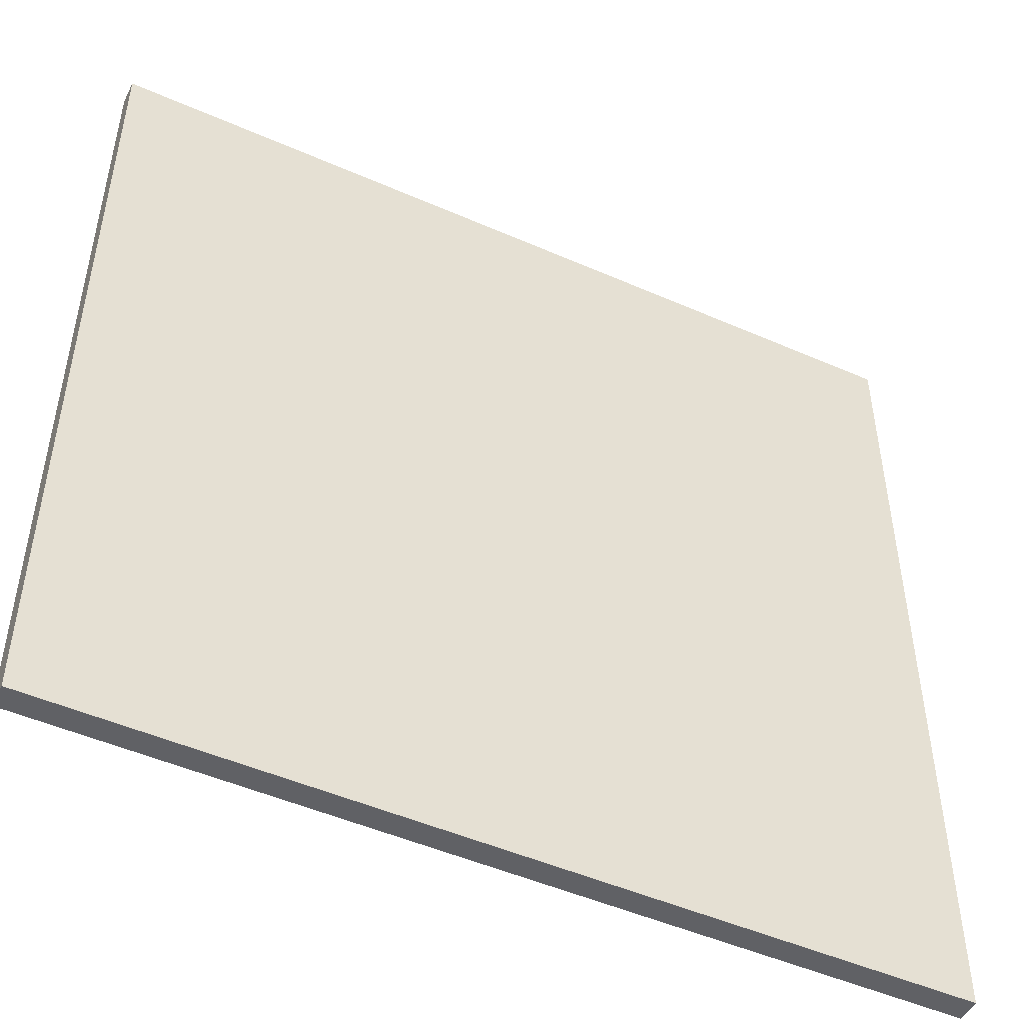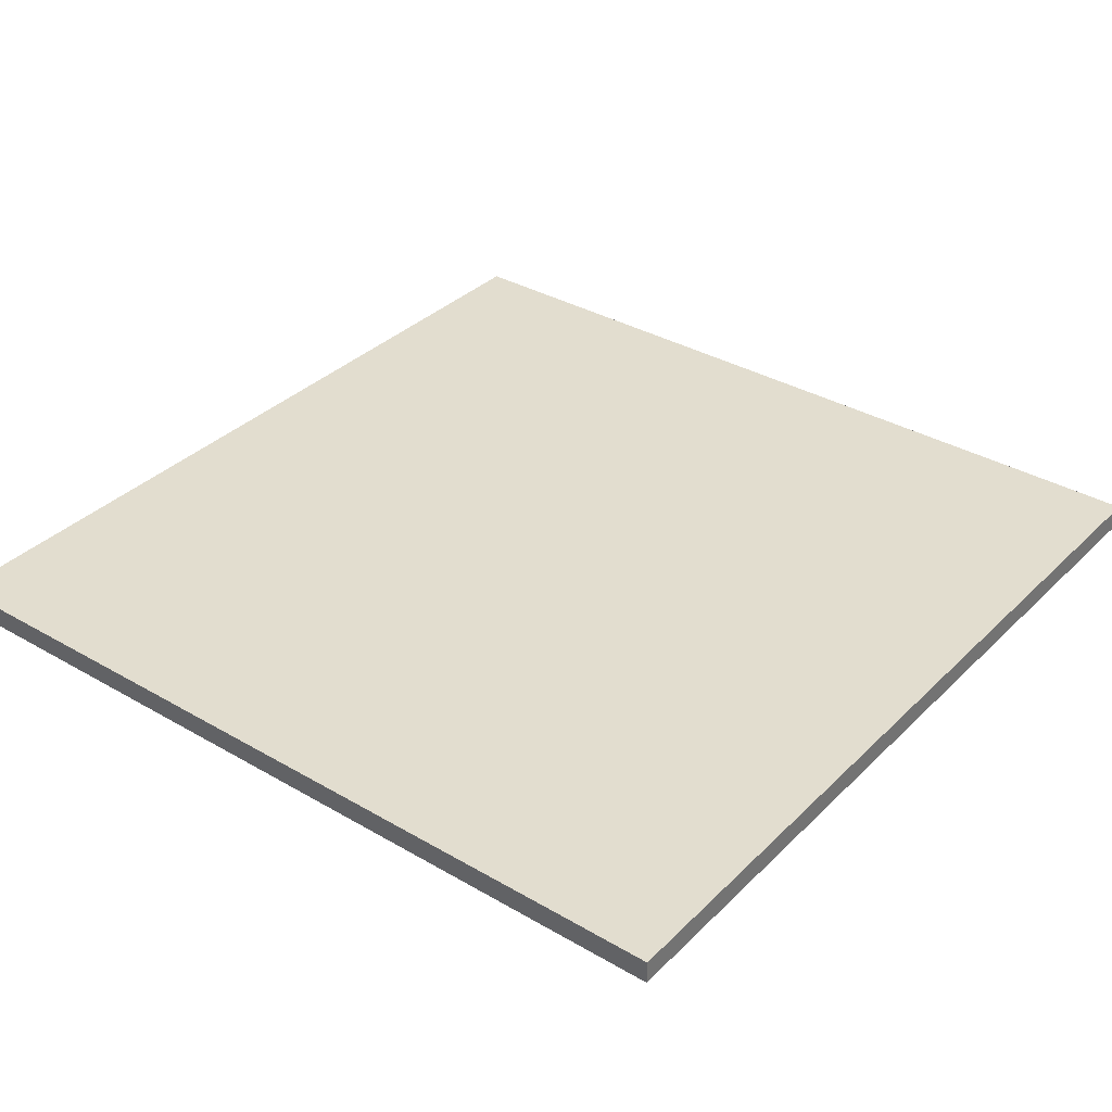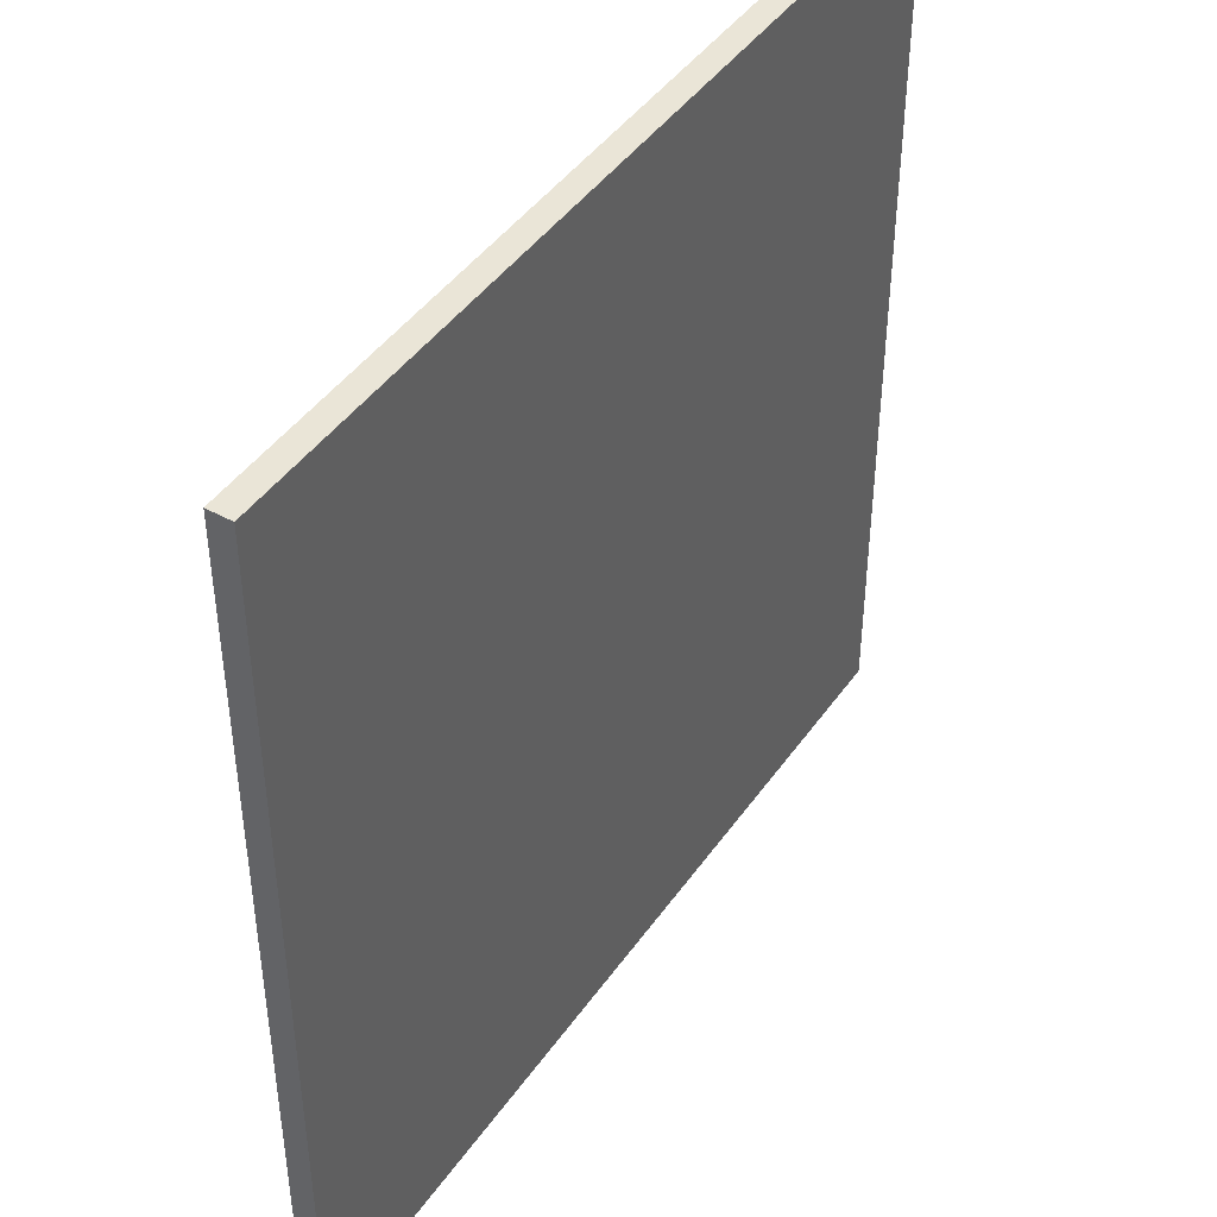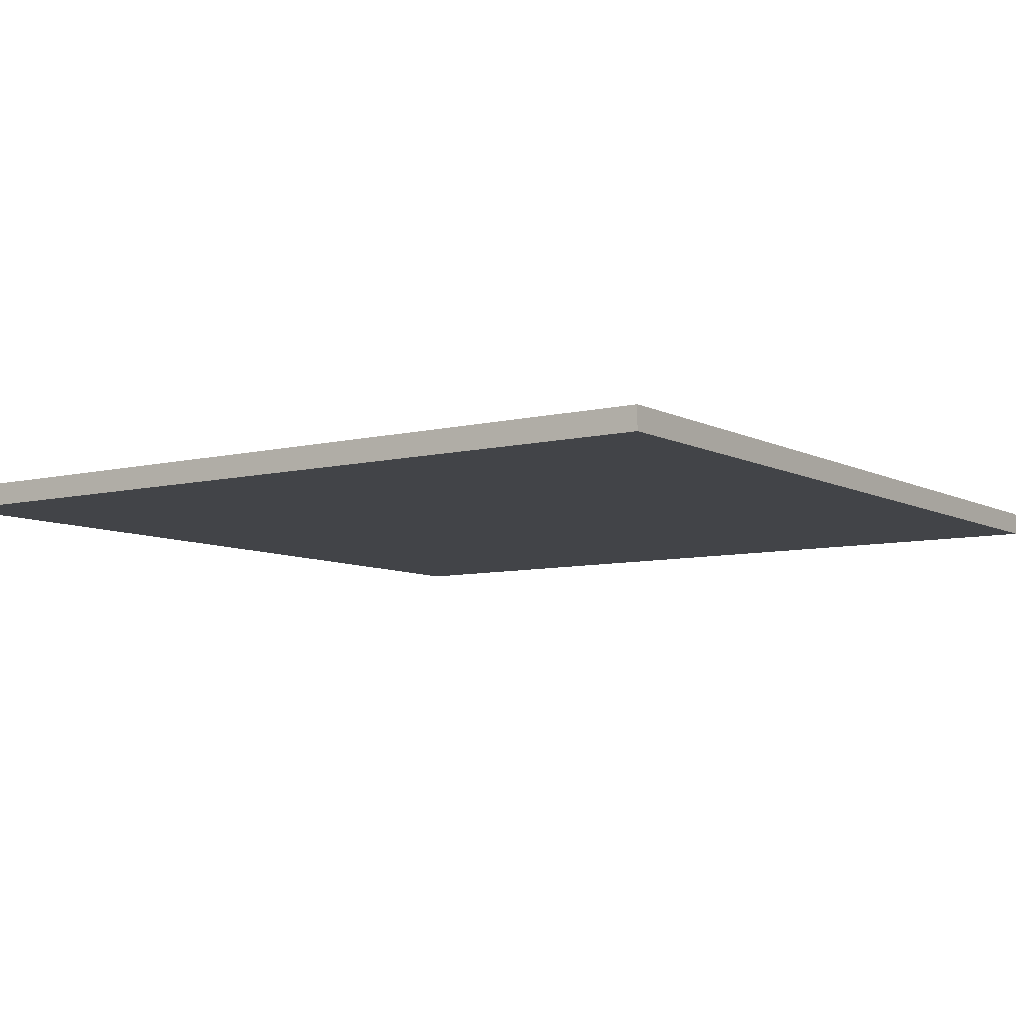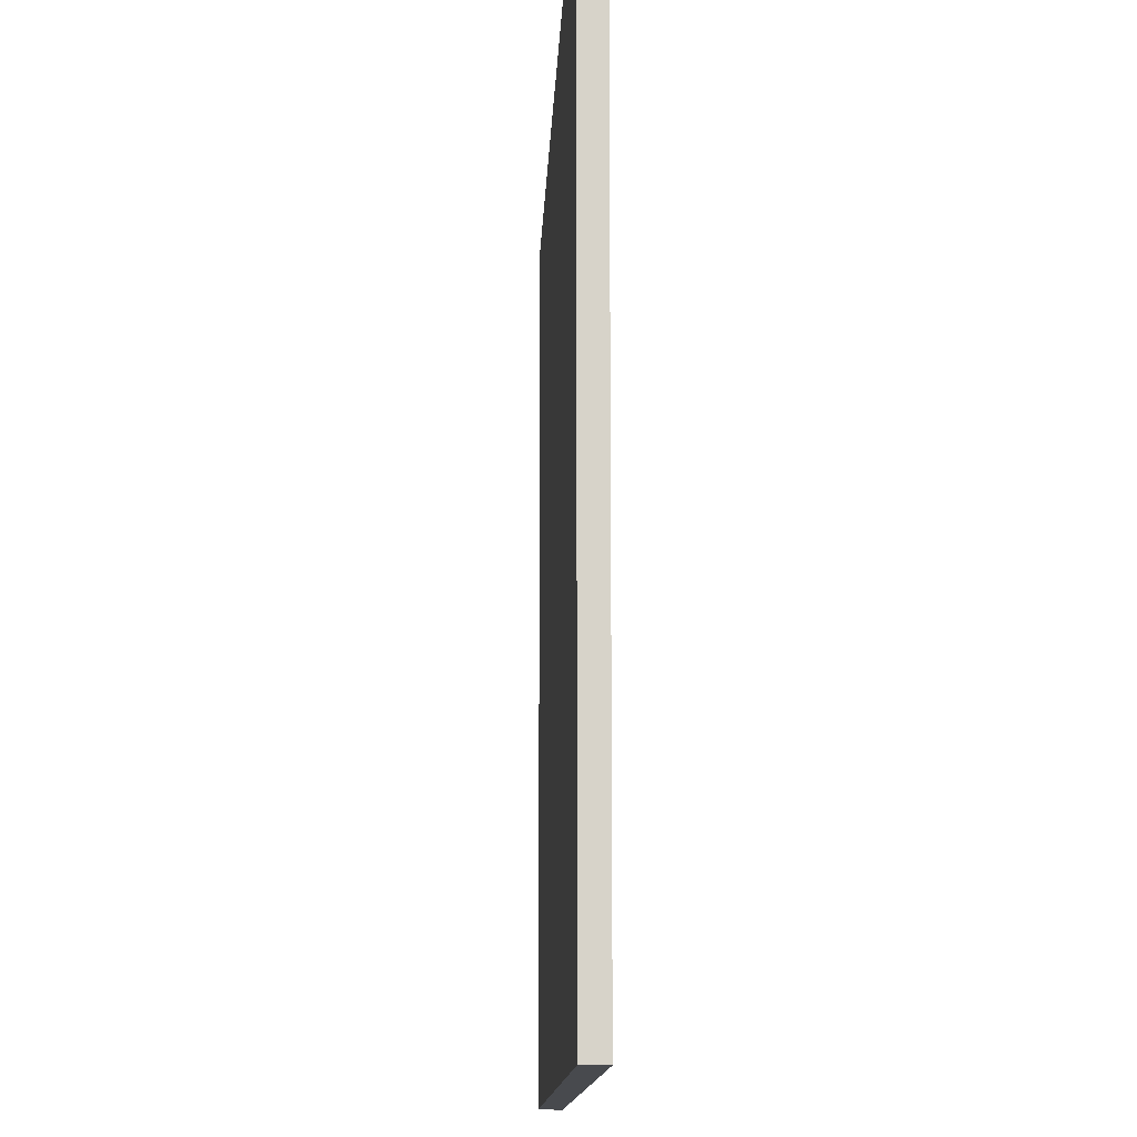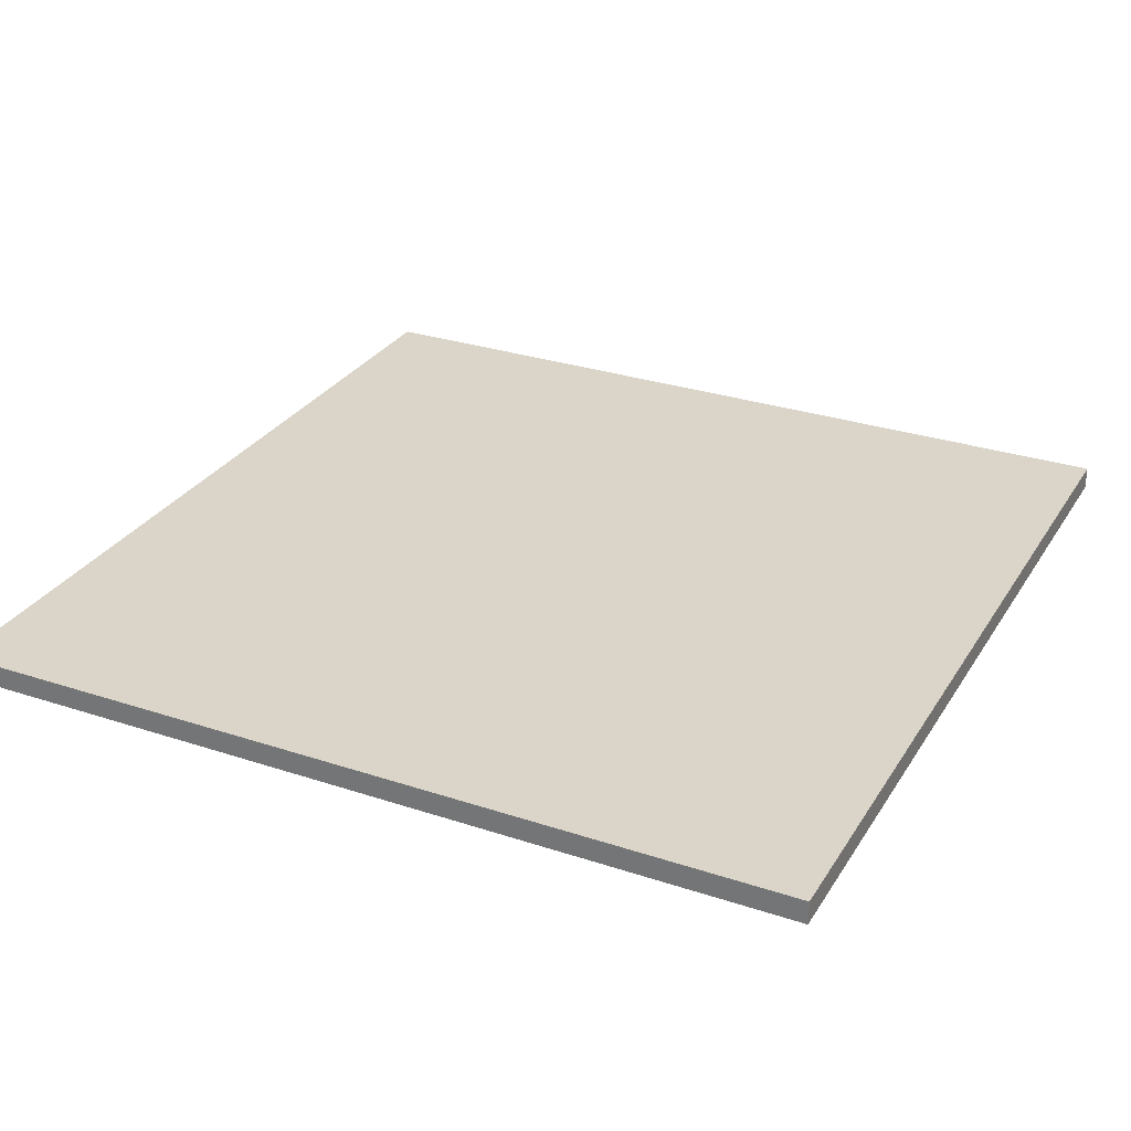
<metadata>
{"format":"obj","ext":"obj","renderer":"f3d","projection":"perspective","resolution":1024,"background":"white","views":[{"elev":-49.3,"azim":-25.9,"up":"+Y"},{"elev":34.8,"azim":127.9,"up":"+Z"},{"elev":44.2,"azim":-57.4,"up":"+Y"},{"elev":-7.7,"azim":34.9,"up":"+Z"},{"elev":-12.8,"azim":87.7,"up":"+Y"},{"elev":29.3,"azim":116.1,"up":"+Z"}]}
</metadata>
<code>
o obj_0
v 0 		-17 		1
v 0 		-17 		0
v 0 		20 		0
v 0 		20 		1
v -37 		20 		0
v -37 		20 		1
v -37 		-17 		1
v -37 		-17 		0
g group_0_15277357
f 1 2 3
f 1 3 4
f 4 3 5
f 4 5 6
f 7 8 2
f 7 2 1
f 4 6 7
f 4 7 1
f 6 5 8
f 6 8 7
f 2 8 5
f 2 5 3

</code>
